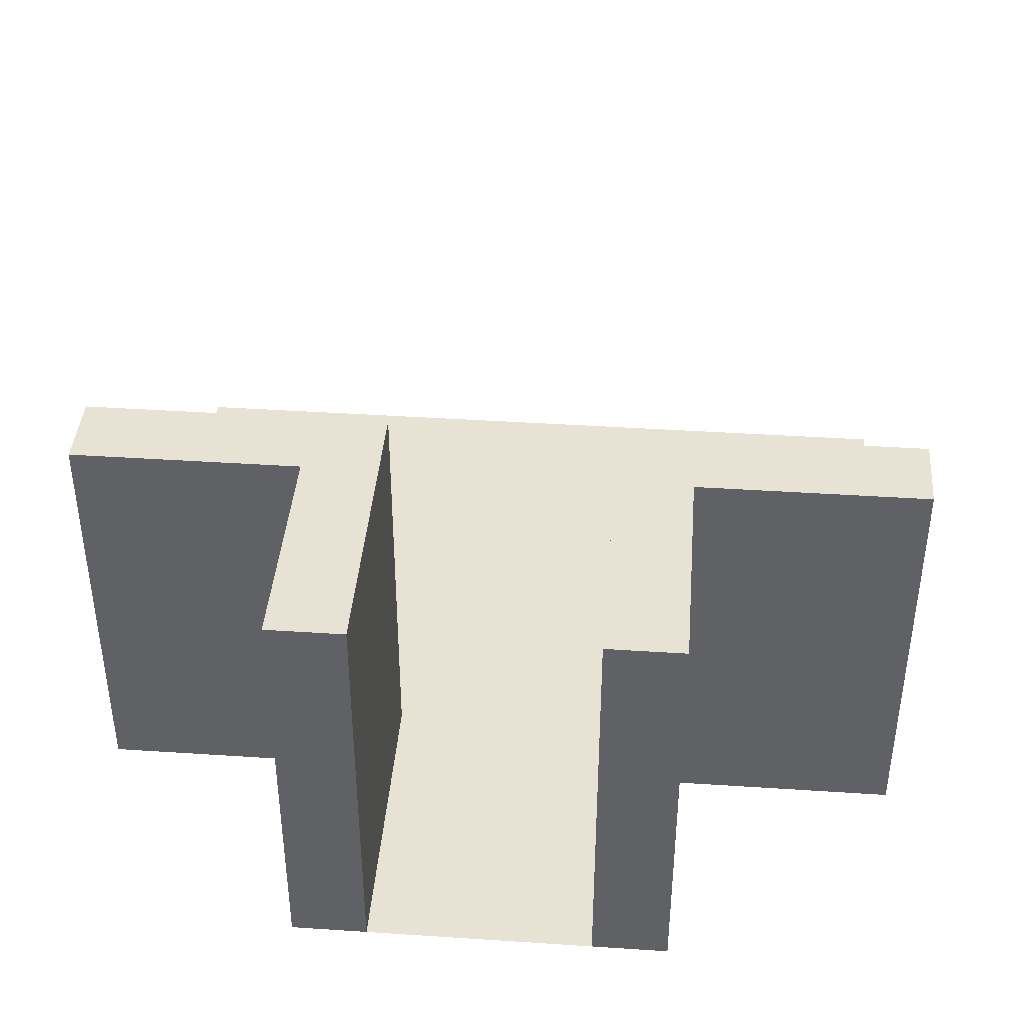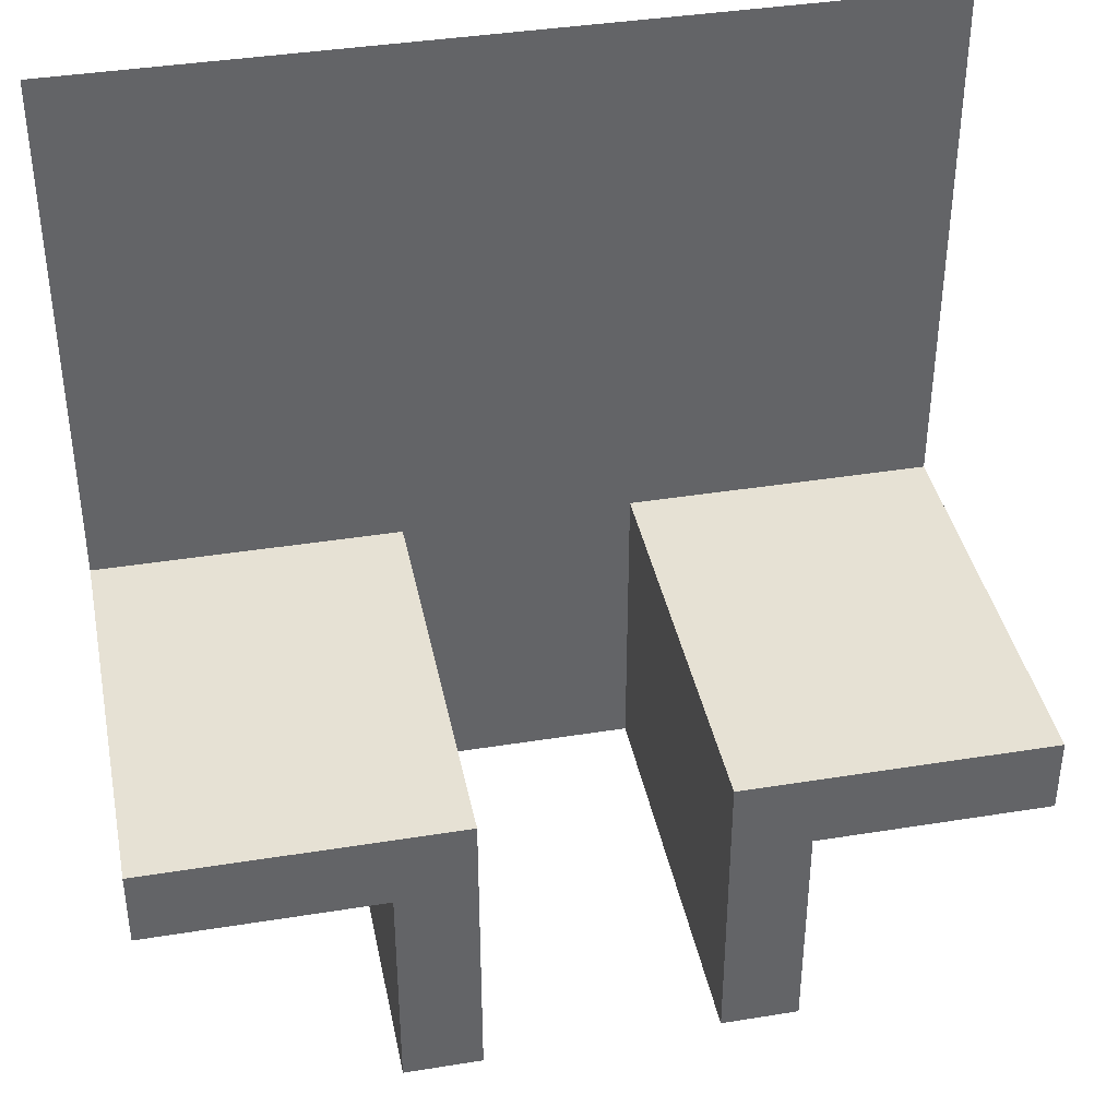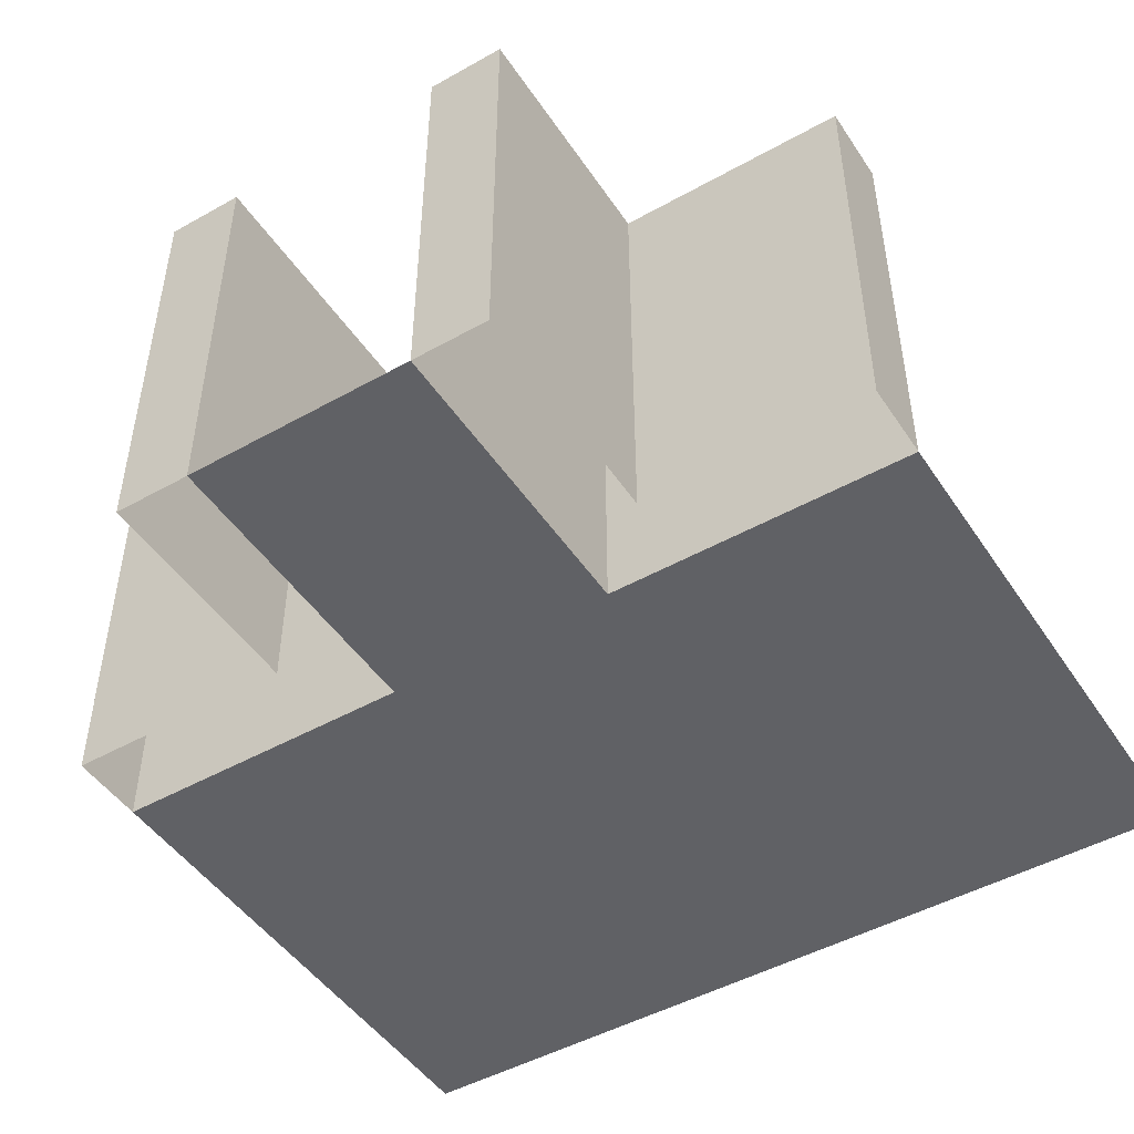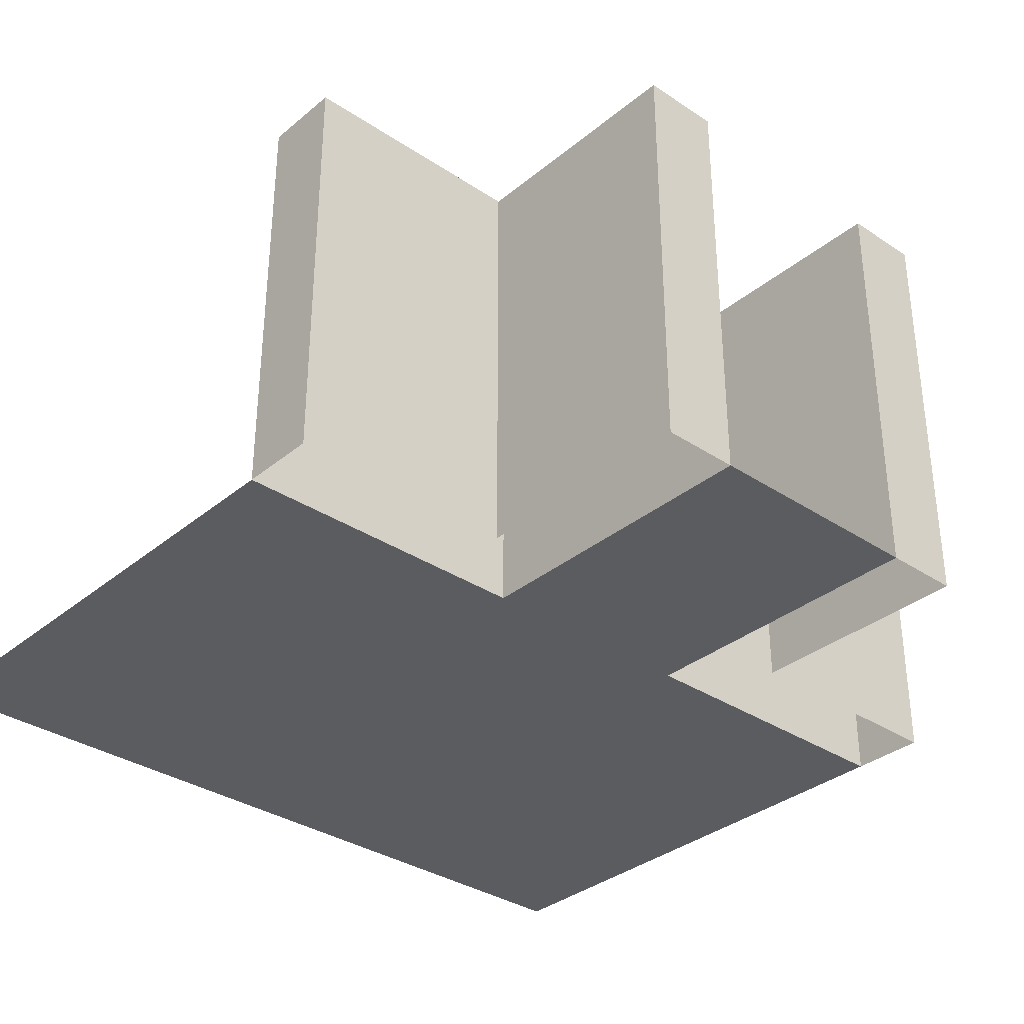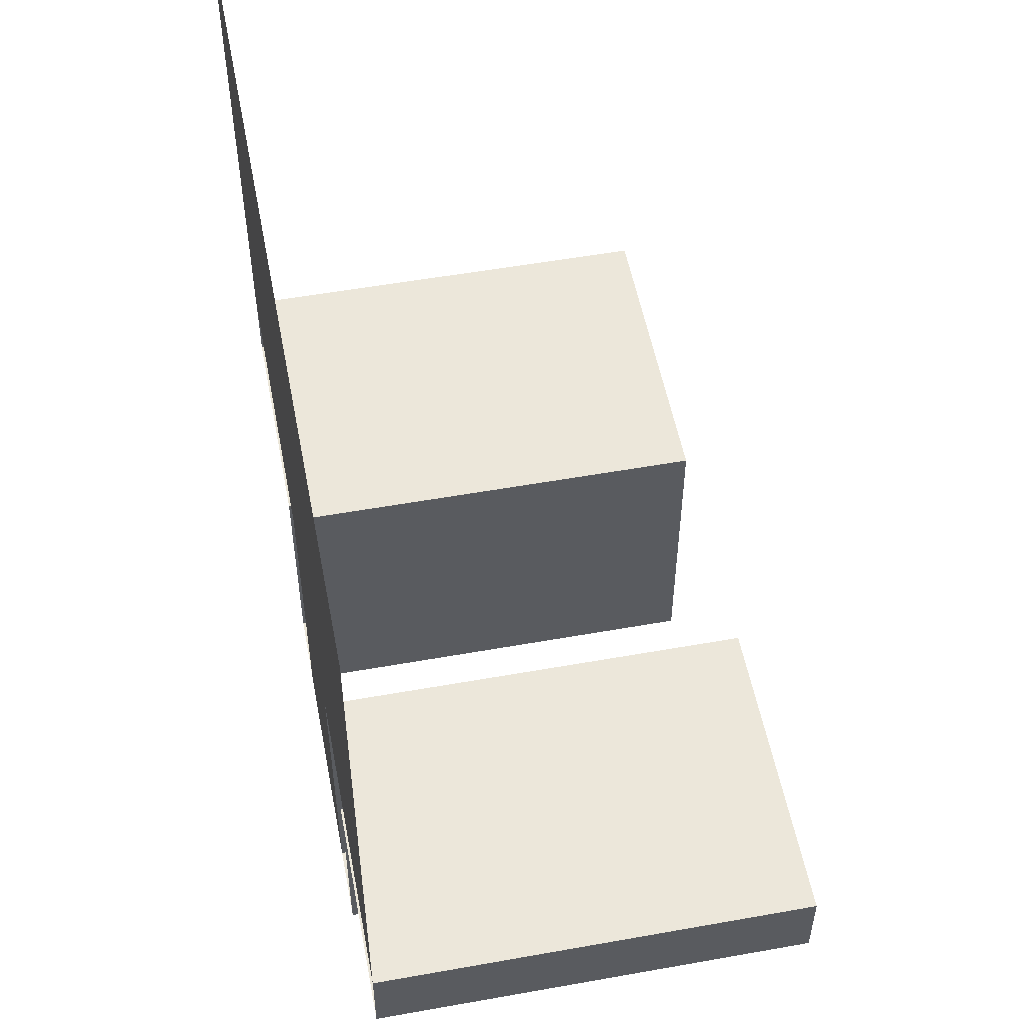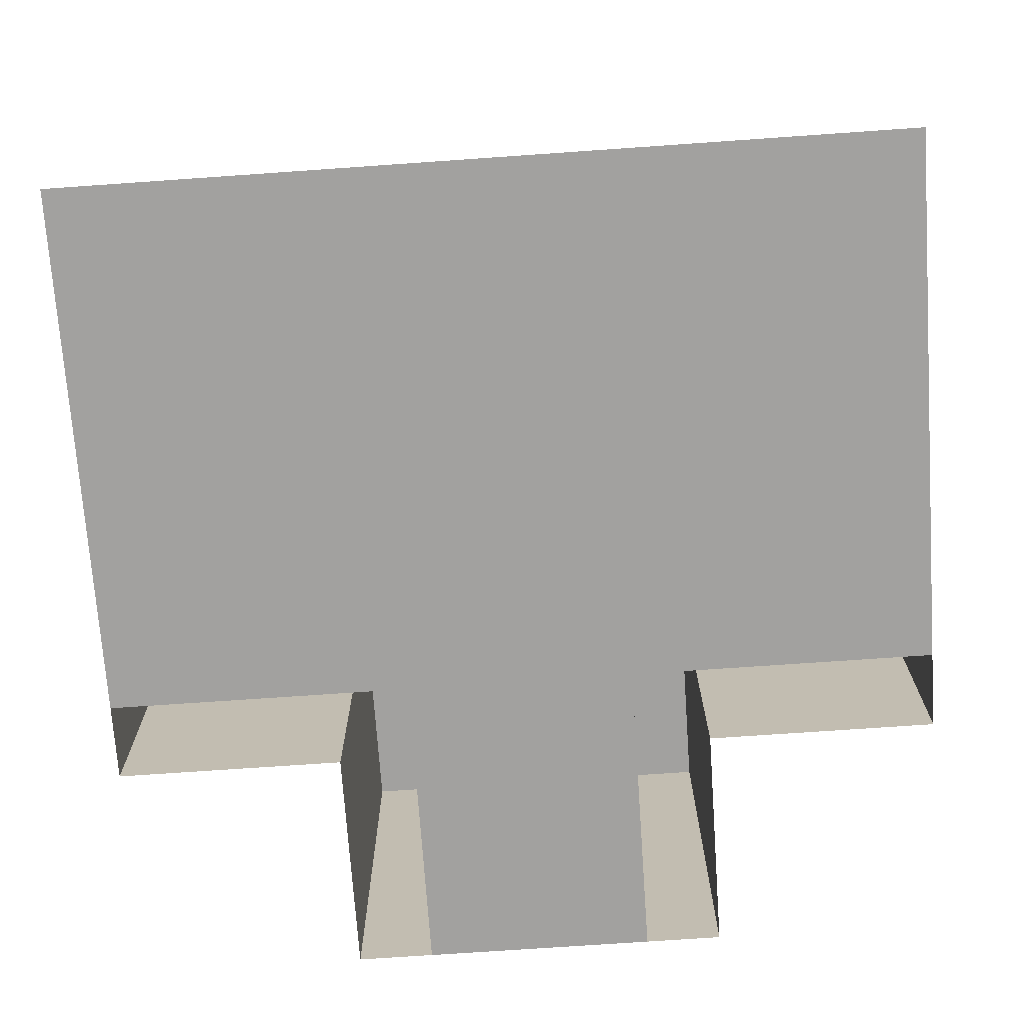
<metadata>
{"format":"obj","ext":"obj","renderer":"f3d","projection":"perspective","resolution":1024,"background":"white","views":[{"elev":40.9,"azim":-175.4,"up":"+Y"},{"elev":39.2,"azim":168.6,"up":"+Z"},{"elev":-47.8,"azim":-147.8,"up":"+Y"},{"elev":-33.8,"azim":138.0,"up":"+Y"},{"elev":53.7,"azim":79.2,"up":"+Z"},{"elev":-72.2,"azim":4.0,"up":"+Y"}]}
</metadata>
<code>
o Plane
v 0.5 0.5 -0.2273
v 0.5 0.5 -0.1364
v 0.5 0 0.5
v -0.5 0 0.5
v 0.5 0 0.2273
v 0.5 0 0.1364
v 0.5 0 -0.1364
v 0.5 0 -0.2273
v 0.2273 0 -0.5
v 0.1364 0 -0.5
v -0.1364 0 -0.5
v -0.2273 0 -0.5
v -0.5 0 -0.2273
v -0.5 0 -0.1364
v -0.5 0 0.1364
v -0.5 0 0.2273
v -0.2273 0 0.5
v -0.1364 0 0.5
v 0.1364 0 0.5
v 0.2273 0 0.5
v 0.2273 0 -0.2273
v 0.2273 0 -0.1364
v 0.2273 0 0.1364
v 0.2273 0 0.2273
v 0.1364 0 -0.2273
v 0.1364 0 -0.1364
v 0.1364 0 0.1364
v 0.1364 0 0.2273
v -0.1364 0 -0.2273
v -0.1364 0 -0.1364
v -0.1364 0 0.1364
v -0.1364 0 0.2273
v -0.2273 0 -0.2273
v -0.2273 0 -0.1364
v -0.2273 0 0.1364
v -0.2273 0 0.2273
v 0.2273 0.5 -0.5
v 0.1364 0.5 -0.5
v -0.1364 0.5 -0.5
v -0.2273 0.5 -0.5
v -0.5 0.5 -0.2273
v -0.5 0.5 -0.1364
v 0.2273 0.5 -0.2273
v 0.2273 0.5 -0.1364
v 0.1364 0.5 -0.2273
v 0.1364 0.5 -0.1364
v -0.1364 0.5 -0.2273
v -0.1364 0.5 -0.1364
v -0.2273 0.5 -0.2273
v -0.2273 0.5 -0.1364
f 36 16 4 17
f 5 24 20 3
f 24 28 19 20
f 28 32 18 19
f 32 36 17 18
f 37 38 45 43
f 8 21 43 1
f 7 22 23 6
f 6 23 24 5
f 30 29 47 48
f 9 10 38 37
f 22 26 27 23
f 23 27 28 24
f 10 11 29 25
f 25 29 30 26
f 26 30 31 27
f 27 31 32 28
f 29 11 39 47
f 34 30 48 50
f 30 34 35 31
f 31 35 36 32
f 1 43 44 2
f 26 22 44 46
f 34 14 15 35
f 35 15 16 36
f 43 45 46 44
f 39 40 49 47
f 47 49 50 48
f 49 41 42 50
f 11 12 40 39
f 10 25 45 38
f 22 7 2 44
f 33 13 41 49
f 25 26 46 45
f 14 34 50 42
f 13 14 42 41
f 21 9 37 43
f 12 33 49 40
f 7 8 1 2

</code>
